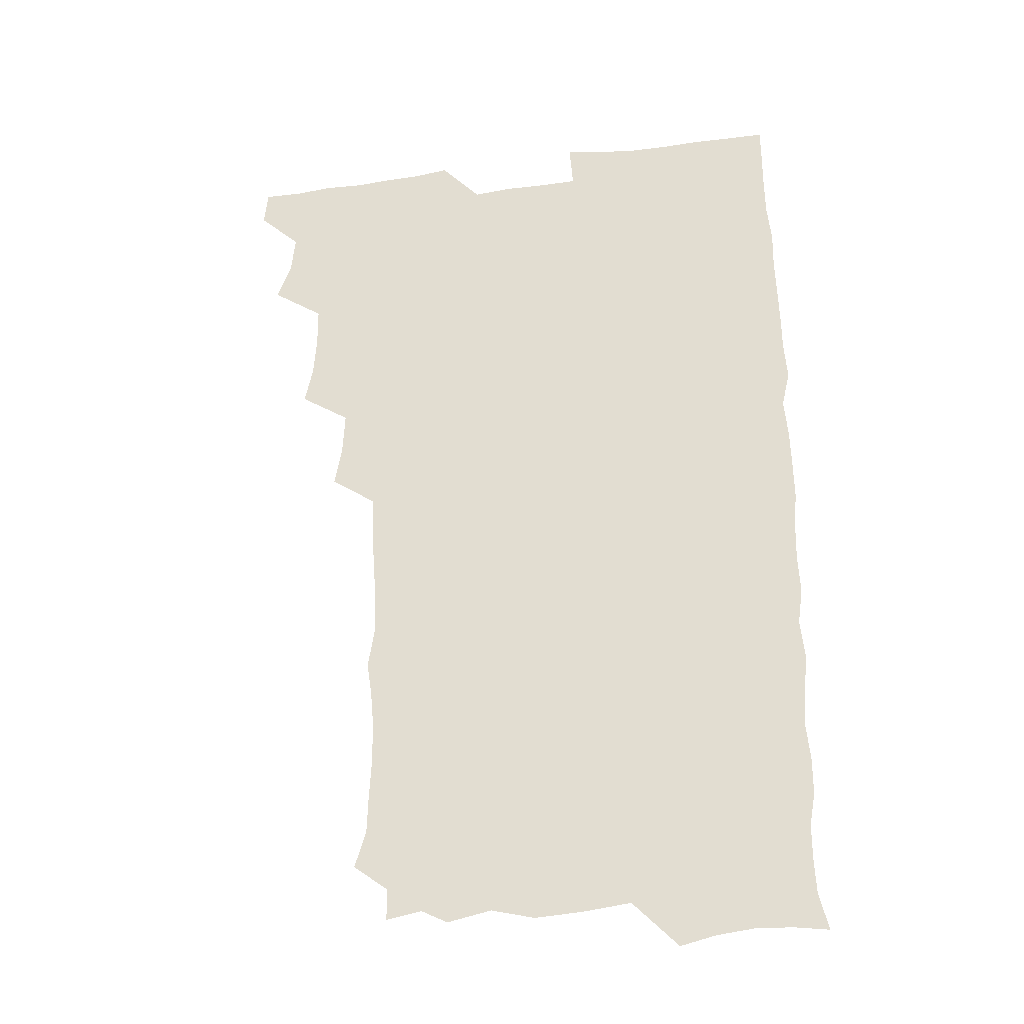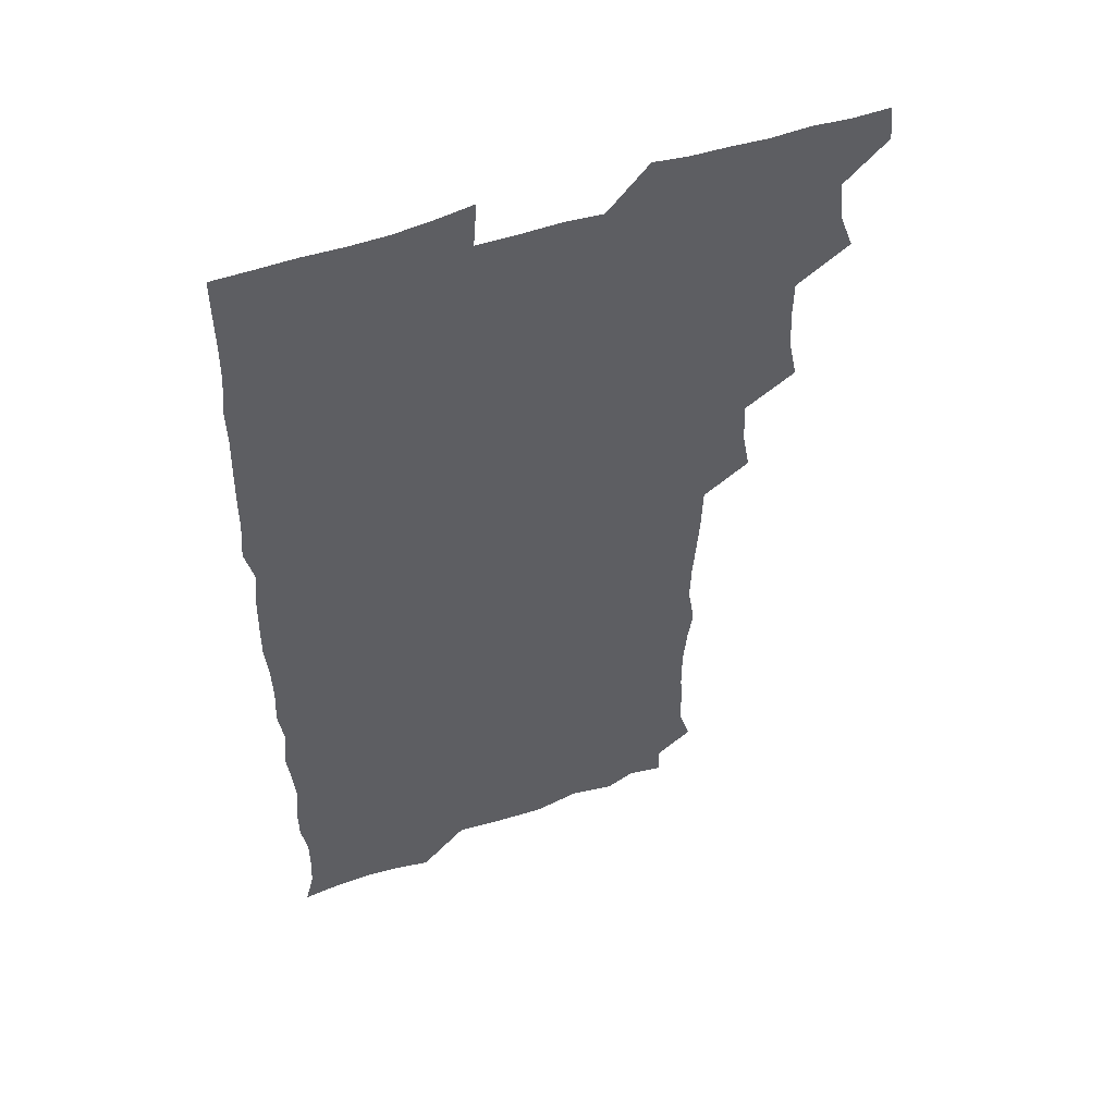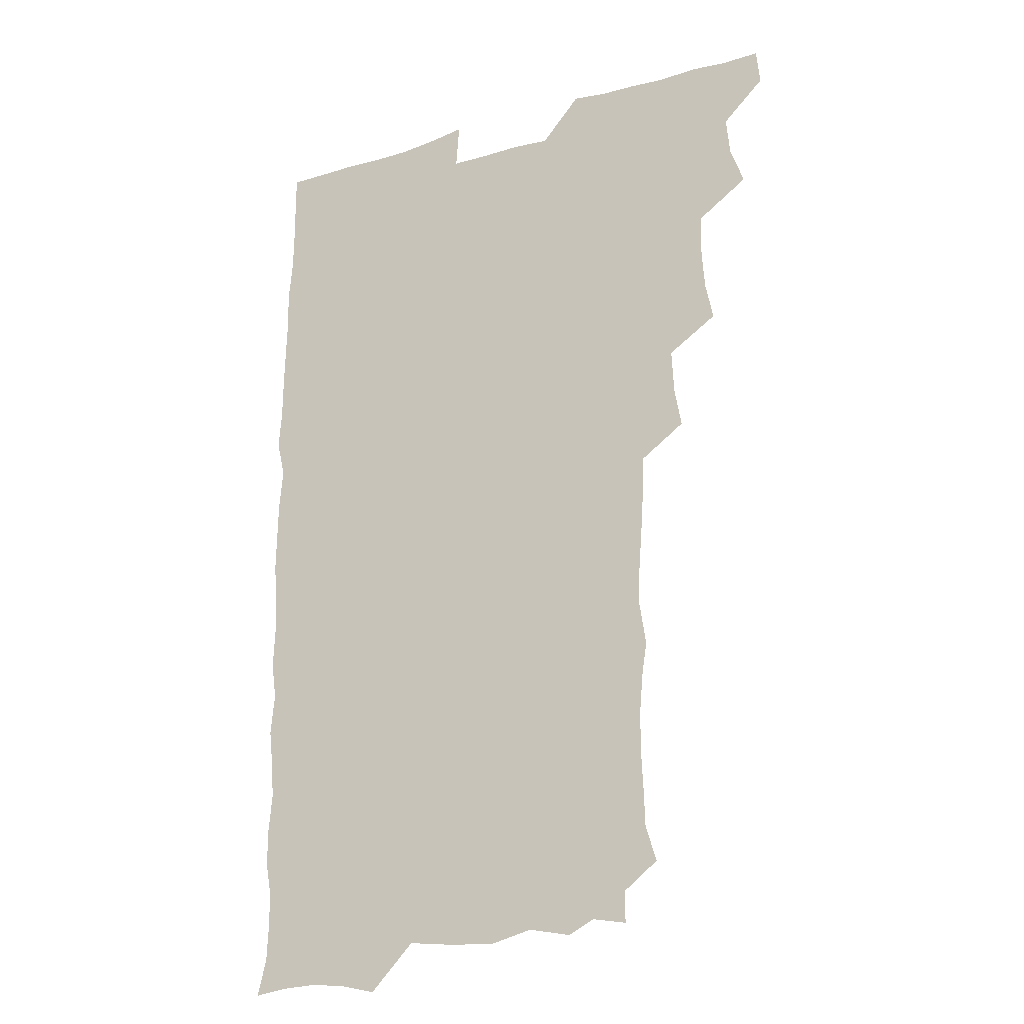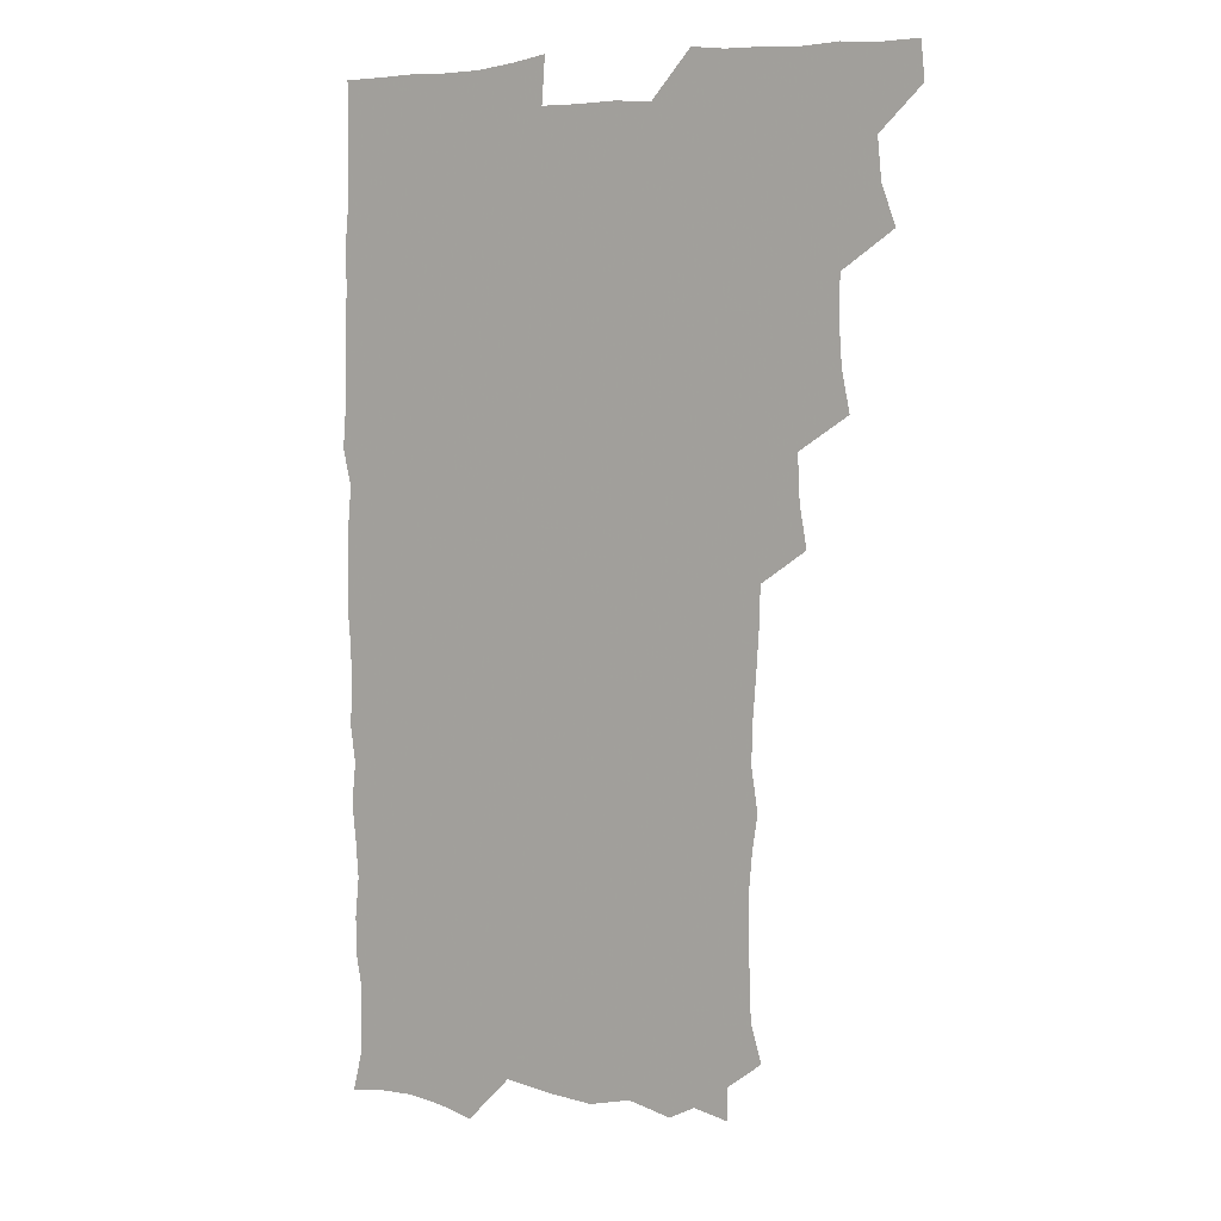
<metadata>
{"format":"obj","ext":"obj","renderer":"f3d","projection":"perspective","resolution":1024,"background":"white","views":[{"elev":-31.8,"azim":10.7,"up":"+Y"},{"elev":52.2,"azim":159.7,"up":"+Y"},{"elev":-21.7,"azim":-152.5,"up":"+Y"},{"elev":5.8,"azim":-147.1,"up":"+Y"}]}
</metadata>
<code>
v 464.3 556 0
v 465.7 570.4 0
v 474.2 508.9 0
v 479.7 524 0
v 481.3 539.9 0
v 482.1 555 0
v 481.3 570.1 0
v 490.7 446.7 0
v 493.9 462.1 0
v 495 478 0
v 494.8 494.8 0
v 498.1 511.4 0
v 497.5 525.7 0
v 497.3 540.3 0
v 497 555 0
v 495.7 571.3 0
v 506.8 400 0
v 509.7 416.1 0
v 510.6 433.8 0
v 511.6 450.3 0
v 511.7 465.4 0
v 509.2 479.3 0
v 512.2 496.3 0
v 513.1 511.5 0
v 512.7 525.7 0
v 512.2 540.4 0
v 511.6 555.5 0
v 511.3 570.5 0
v 523.4 216.4 0
v 527.8 231 0
v 528.2 244.5 0
v 528.9 259.8 0
v 529 276.8 0
v 527.6 293 0
v 525.5 306.2 0
v 528.2 323.3 0
v 527.7 339 0
v 526.5 354.7 0
v 525.5 370.6 0
v 524.9 387.5 0
v 525.4 403.9 0
v 526.1 419.9 0
v 525.9 435.1 0
v 527.2 451.3 0
v 528 466.9 0
v 527.4 481.7 0
v 526.6 496.4 0
v 526.6 511 0
v 526.9 525.7 0
v 527.2 540.2 0
v 526.4 555.9 0
v 526 571.4 0
v 537.2 193.4 0
v 537.3 205.9 0
v 539.3 220.1 0
v 544.4 238.2 0
v 544.6 253.6 0
v 544.8 269.2 0
v 543.5 283.2 0
v 543.9 298.8 0
v 542.4 313 0
v 544.3 330.3 0
v 542.7 344.1 0
v 542.5 359.7 0
v 542.4 375.4 0
v 541.4 390.2 0
v 541.5 405.9 0
v 543 422.5 0
v 542.6 437.1 0
v 541.9 451.5 0
v 542.1 466.6 0
v 542.5 481.8 0
v 542.6 496.5 0
v 542.6 511.1 0
v 542.7 525.5 0
v 541.8 540.6 0
v 540.9 556.3 0
v 540.4 571.8 0
v 551.2 196 0
v 555.7 210.7 0
v 558.2 227.4 0
v 558.6 241.9 0
v 559.9 258.2 0
v 559.6 272.8 0
v 558.9 287 0
v 558.4 301.6 0
v 557.7 316.1 0
v 558.9 333 0
v 558.2 347.2 0
v 558.1 362.4 0
v 556.9 376.4 0
v 556.5 391.3 0
v 556.3 406.3 0
v 557.6 422.5 0
v 557.4 437.3 0
v 556.8 451.7 0
v 557.4 467.1 0
v 557.5 481.9 0
v 557.6 496.5 0
v 558 510.9 0
v 558.1 524.9 0
v 557 539.8 0
v 555.4 556.2 0
v 553.9 573.3 0
v 561.6 190.7 0
v 571.3 214.2 0
v 573.4 229.6 0
v 573.2 243.7 0
v 573.6 258.8 0
v 573.2 273 0
v 573 287.9 0
v 572.4 302.1 0
v 572.8 318.1 0
v 572.7 333.3 0
v 572.8 348.5 0
v 572.7 363.3 0
v 572.4 377.9 0
v 572.5 393.2 0
v 572.4 408 0
v 571.8 422.1 0
v 571.8 437 0
v 571.5 451.7 0
v 572.4 467.4 0
v 571.8 481.6 0
v 572.3 496.6 0
v 572.5 511 0
v 572.2 525.2 0
v 571.5 540 0
v 570.1 555.4 0
v 579 194.3 0
v 586.5 215.5 0
v 588.4 232 0
v 587.7 244.5 0
v 587.7 259.2 0
v 587.7 274 0
v 587 287.7 0
v 587 302.8 0
v 587 318 0
v 586.8 332.9 0
v 587 349.2 0
v 586.9 362.7 0
v 587.2 378.7 0
v 587.1 393.4 0
v 586.9 408 0
v 587.3 423.3 0
v 586.3 437.1 0
v 586.9 452.7 0
v 586.9 467.4 0
v 586.7 481.9 0
v 586.7 496.5 0
v 586.8 511 0
v 586.6 525.6 0
v 586.1 540.8 0
v 585.1 556.5 0
v 596 190 0
v 601 214.6 0
v 601.9 229.9 0
v 601.7 243.2 0
v 601.8 259 0
v 601.9 274.3 0
v 601.7 288.9 0
v 601.7 304.1 0
v 601.8 319.4 0
v 601.5 333.5 0
v 601.3 346.9 0
v 601.4 363.1 0
v 601.5 378.5 0
v 601.5 393.6 0
v 601.4 407.8 0
v 601.6 423.6 0
v 601.2 437.5 0
v 601.6 453.1 0
v 601.4 467.3 0
v 601.2 481.8 0
v 601 496.1 0
v 601.5 510.9 0
v 601.5 525.6 0
v 601.6 540.3 0
v 601 556.2 0
v 614.9 191.2 0
v 616 212.8 0
v 616.2 230.4 0
v 616.3 244.5 0
v 616.1 258.9 0
v 616.2 274.7 0
v 616.1 288.4 0
v 616.1 303.6 0
v 616 318.5 0
v 616 333.6 0
v 615.8 347.9 0
v 615.7 363.6 0
v 616.3 377 0
v 616 392.7 0
v 616 407.3 0
v 615.9 423.2 0
v 615.9 438 0
v 616 452.9 0
v 616 467.4 0
v 616.2 482.1 0
v 616.5 496.6 0
v 616.2 511.2 0
v 616.3 525.6 0
v 616.6 539.9 0
v 616.6 556.4 0
v 615.3 574.7 0
v 633.6 193.5 0
v 631.1 214.1 0
v 630.6 229.8 0
v 630.4 245.2 0
v 630.6 259 0
v 630.4 274.9 0
v 630.4 289 0
v 630.3 304.2 0
v 630.6 318.6 0
v 630.4 334.3 0
v 630.3 349.1 0
v 630.6 361.8 0
v 630.5 379 0
v 630.4 393.8 0
v 630.6 407.6 0
v 630.5 423.1 0
v 630.5 437.9 0
v 630.2 453.1 0
v 630.5 467.2 0
v 631.2 481.3 0
v 630.8 497 0
v 630.9 511.2 0
v 631.1 525.5 0
v 631.1 540.3 0
v 631.3 554.7 0
v 629.2 572.5 0
v 651.6 174.9 0
v 647.1 196 0
v 645.7 213.3 0
v 644.9 229.5 0
v 644.8 243.9 0
v 644.5 260.6 0
v 644.4 275.2 0
v 644.6 289.4 0
v 645.1 302.4 0
v 644.3 320.7 0
v 644.8 333.8 0
v 644.4 349.5 0
v 644.8 363.6 0
v 644.9 378.2 0
v 644.6 393.2 0
v 645.5 406.7 0
v 644.7 423.5 0
v 645.1 437.5 0
v 645 452.4 0
v 645.3 466.9 0
v 645.5 481.6 0
v 645.5 496.8 0
v 645.8 511.2 0
v 645.7 525.8 0
v 645.8 540.5 0
v 645.7 555.1 0
v 644.8 570.7 0
v 665.4 178.3 0
v 662 195.6 0
v 660 212.9 0
v 659 229.4 0
v 659 243.9 0
v 658.5 259.8 0
v 658.8 274.1 0
v 658.2 289.9 0
v 659.2 303.1 0
v 658.6 319.3 0
v 658.6 334.2 0
v 658.7 348.9 0
v 659.4 362.7 0
v 659 378.2 0
v 660.3 391.7 0
v 659.3 408.4 0
v 659.2 423.1 0
v 659.6 437.4 0
v 659.8 452 0
v 659.7 466.9 0
v 660.1 481.1 0
v 659.2 497.7 0
v 660.1 511.3 0
v 660.5 525.9 0
v 660.5 540.5 0
v 660.5 555.6 0
v 660.4 570.5 0
v 679.9 180 0
v 676.5 195.8 0
v 675.1 211.2 0
v 674 227 0
v 673.2 243 0
v 674.1 256.8 0
v 673.2 272.8 0
v 673.3 287.7 0
v 673.4 302.5 0
v 672.8 318.1 0
v 674.9 331 0
v 673.3 347.9 0
v 672.9 363.1 0
v 673.6 377.4 0
v 674.4 391.5 0
v 674 407.2 0
v 674.9 421.5 0
v 674.3 436.9 0
v 674 452 0
v 674.3 466.6 0
v 674.4 481.5 0
v 673.8 496.7 0
v 675.5 510.8 0
v 674.8 526.2 0
v 674.9 540.3 0
v 675.6 555.6 0
v 675.7 571.1 0
v 694.3 179.4 0
v 691.8 193.3 0
v 689 210.1 0
v 688.2 225.5 0
v 688.8 239.8 0
v 688 255.3 0
v 688.2 269.8 0
v 688.9 284.3 0
v 688.2 300.3 0
v 687.2 316.2 0
v 688.4 330.4 0
v 688.9 345.1 0
v 688.1 360.8 0
v 690.3 374.6 0
v 688.6 390.9 0
v 689.6 405.2 0
v 689.4 420.5 0
v 688.6 436.5 0
v 688.2 451.3 0
v 689.4 465.5 0
v 689.8 480.4 0
v 690.9 495.2 0
v 689.7 511.1 0
v 690.4 525.7 0
v 690.7 540.6 0
v 690.5 555.5 0
v 690.9 570.8 0
v 708.1 177.5 0
v 704.5 192.2 0
v 703.9 205.8 0
v 703.9 219.9 0
v 706.2 232.9 0
v 706.3 247.3 0
v 704.8 263.2 0
v 705.9 277.7 0
v 707.5 292 0
v 705.8 308.5 0
v 707.8 323.1 0
v 707.1 339 0
v 707.4 354.6 0
v 708.7 369.3 0
v 708.4 384.7 0
v 708.1 400 0
v 706.6 416.4 0
v 710 430.9 0
v 708.7 446.8 0
v 708.6 462.1 0
v 708.1 477.6 0
v 707.6 493.1 0
v 707.9 508.3 0
v 706.3 524.7 0
v 706 540.3 0
v 706.1 555.6 0
v 706.1 570.7 0
v 706 586 0
f 5 6 1
f 1 6 2
f 6 7 2
f 11 12 3
f 3 12 4
f 12 13 4
f 4 13 5
f 13 14 5
f 5 14 6
f 14 15 6
f 6 15 7
f 15 16 7
f 19 20 8
f 8 20 9
f 20 21 9
f 9 21 10
f 21 22 10
f 10 22 11
f 22 23 11
f 11 23 12
f 23 24 12
f 12 24 13
f 24 25 13
f 13 25 14
f 25 26 14
f 14 26 15
f 26 27 15
f 15 27 16
f 27 28 16
f 40 41 17
f 17 41 18
f 41 42 18
f 18 42 19
f 42 43 19
f 19 43 20
f 43 44 20
f 20 44 21
f 44 45 21
f 21 45 22
f 45 46 22
f 22 46 23
f 46 47 23
f 23 47 24
f 47 48 24
f 24 48 25
f 48 49 25
f 25 49 26
f 49 50 26
f 26 50 27
f 50 51 27
f 27 51 28
f 51 52 28
f 54 55 29
f 29 55 30
f 55 56 30
f 30 56 31
f 56 57 31
f 31 57 32
f 57 58 32
f 32 58 33
f 58 59 33
f 33 59 34
f 59 60 34
f 34 60 35
f 60 61 35
f 35 61 36
f 61 62 36
f 36 62 37
f 62 63 37
f 37 63 38
f 63 64 38
f 38 64 39
f 64 65 39
f 39 65 40
f 65 66 40
f 40 66 41
f 66 67 41
f 41 67 42
f 67 68 42
f 42 68 43
f 68 69 43
f 43 69 44
f 69 70 44
f 44 70 45
f 70 71 45
f 45 71 46
f 71 72 46
f 46 72 47
f 72 73 47
f 47 73 48
f 73 74 48
f 48 74 49
f 74 75 49
f 49 75 50
f 75 76 50
f 50 76 51
f 76 77 51
f 51 77 52
f 77 78 52
f 53 79 54
f 79 80 54
f 54 80 55
f 80 81 55
f 55 81 56
f 81 82 56
f 56 82 57
f 82 83 57
f 57 83 58
f 83 84 58
f 58 84 59
f 84 85 59
f 59 85 60
f 85 86 60
f 60 86 61
f 86 87 61
f 61 87 62
f 87 88 62
f 62 88 63
f 88 89 63
f 63 89 64
f 89 90 64
f 64 90 65
f 90 91 65
f 65 91 66
f 91 92 66
f 66 92 67
f 92 93 67
f 67 93 68
f 93 94 68
f 68 94 69
f 94 95 69
f 69 95 70
f 95 96 70
f 70 96 71
f 96 97 71
f 71 97 72
f 97 98 72
f 72 98 73
f 98 99 73
f 73 99 74
f 99 100 74
f 74 100 75
f 100 101 75
f 75 101 76
f 101 102 76
f 76 102 77
f 102 103 77
f 77 103 78
f 103 104 78
f 79 105 80
f 105 106 80
f 80 106 81
f 106 107 81
f 81 107 82
f 107 108 82
f 82 108 83
f 108 109 83
f 83 109 84
f 109 110 84
f 84 110 85
f 110 111 85
f 85 111 86
f 111 112 86
f 86 112 87
f 112 113 87
f 87 113 88
f 113 114 88
f 88 114 89
f 114 115 89
f 89 115 90
f 115 116 90
f 90 116 91
f 116 117 91
f 91 117 92
f 117 118 92
f 92 118 93
f 118 119 93
f 93 119 94
f 119 120 94
f 94 120 95
f 120 121 95
f 95 121 96
f 121 122 96
f 96 122 97
f 122 123 97
f 97 123 98
f 123 124 98
f 98 124 99
f 124 125 99
f 99 125 100
f 125 126 100
f 100 126 101
f 126 127 101
f 101 127 102
f 127 128 102
f 102 128 103
f 128 129 103
f 103 129 104
f 105 130 106
f 130 131 106
f 106 131 107
f 131 132 107
f 107 132 108
f 132 133 108
f 108 133 109
f 133 134 109
f 109 134 110
f 134 135 110
f 110 135 111
f 135 136 111
f 111 136 112
f 136 137 112
f 112 137 113
f 137 138 113
f 113 138 114
f 138 139 114
f 114 139 115
f 139 140 115
f 115 140 116
f 140 141 116
f 116 141 117
f 141 142 117
f 117 142 118
f 142 143 118
f 118 143 119
f 143 144 119
f 119 144 120
f 144 145 120
f 120 145 121
f 145 146 121
f 121 146 122
f 146 147 122
f 122 147 123
f 147 148 123
f 123 148 124
f 148 149 124
f 124 149 125
f 149 150 125
f 125 150 126
f 150 151 126
f 126 151 127
f 151 152 127
f 127 152 128
f 152 153 128
f 128 153 129
f 153 154 129
f 130 155 131
f 155 156 131
f 131 156 132
f 156 157 132
f 132 157 133
f 157 158 133
f 133 158 134
f 158 159 134
f 134 159 135
f 159 160 135
f 135 160 136
f 160 161 136
f 136 161 137
f 161 162 137
f 137 162 138
f 162 163 138
f 138 163 139
f 163 164 139
f 139 164 140
f 164 165 140
f 140 165 141
f 165 166 141
f 141 166 142
f 166 167 142
f 142 167 143
f 167 168 143
f 143 168 144
f 168 169 144
f 144 169 145
f 169 170 145
f 145 170 146
f 170 171 146
f 146 171 147
f 171 172 147
f 147 172 148
f 172 173 148
f 148 173 149
f 173 174 149
f 149 174 150
f 174 175 150
f 150 175 151
f 175 176 151
f 151 176 152
f 176 177 152
f 152 177 153
f 177 178 153
f 153 178 154
f 178 179 154
f 155 180 156
f 180 181 156
f 156 181 157
f 181 182 157
f 157 182 158
f 182 183 158
f 158 183 159
f 183 184 159
f 159 184 160
f 184 185 160
f 160 185 161
f 185 186 161
f 161 186 162
f 186 187 162
f 162 187 163
f 187 188 163
f 163 188 164
f 188 189 164
f 164 189 165
f 189 190 165
f 165 190 166
f 190 191 166
f 166 191 167
f 191 192 167
f 167 192 168
f 192 193 168
f 168 193 169
f 193 194 169
f 169 194 170
f 194 195 170
f 170 195 171
f 195 196 171
f 171 196 172
f 196 197 172
f 172 197 173
f 197 198 173
f 173 198 174
f 198 199 174
f 174 199 175
f 199 200 175
f 175 200 176
f 200 201 176
f 176 201 177
f 201 202 177
f 177 202 178
f 202 203 178
f 178 203 179
f 203 204 179
f 180 206 181
f 206 207 181
f 181 207 182
f 207 208 182
f 182 208 183
f 208 209 183
f 183 209 184
f 209 210 184
f 184 210 185
f 210 211 185
f 185 211 186
f 211 212 186
f 186 212 187
f 212 213 187
f 187 213 188
f 213 214 188
f 188 214 189
f 214 215 189
f 189 215 190
f 215 216 190
f 190 216 191
f 216 217 191
f 191 217 192
f 217 218 192
f 192 218 193
f 218 219 193
f 193 219 194
f 219 220 194
f 194 220 195
f 220 221 195
f 195 221 196
f 221 222 196
f 196 222 197
f 222 223 197
f 197 223 198
f 223 224 198
f 198 224 199
f 224 225 199
f 199 225 200
f 225 226 200
f 200 226 201
f 226 227 201
f 201 227 202
f 227 228 202
f 202 228 203
f 228 229 203
f 203 229 204
f 229 230 204
f 204 230 205
f 230 231 205
f 232 233 206
f 206 233 207
f 233 234 207
f 207 234 208
f 234 235 208
f 208 235 209
f 235 236 209
f 209 236 210
f 236 237 210
f 210 237 211
f 237 238 211
f 211 238 212
f 238 239 212
f 212 239 213
f 239 240 213
f 213 240 214
f 240 241 214
f 214 241 215
f 241 242 215
f 215 242 216
f 242 243 216
f 216 243 217
f 243 244 217
f 217 244 218
f 244 245 218
f 218 245 219
f 245 246 219
f 219 246 220
f 246 247 220
f 220 247 221
f 247 248 221
f 221 248 222
f 248 249 222
f 222 249 223
f 249 250 223
f 223 250 224
f 250 251 224
f 224 251 225
f 251 252 225
f 225 252 226
f 252 253 226
f 226 253 227
f 253 254 227
f 227 254 228
f 254 255 228
f 228 255 229
f 255 256 229
f 229 256 230
f 256 257 230
f 230 257 231
f 257 258 231
f 232 259 233
f 259 260 233
f 233 260 234
f 260 261 234
f 234 261 235
f 261 262 235
f 235 262 236
f 262 263 236
f 236 263 237
f 263 264 237
f 237 264 238
f 264 265 238
f 238 265 239
f 265 266 239
f 239 266 240
f 266 267 240
f 240 267 241
f 267 268 241
f 241 268 242
f 268 269 242
f 242 269 243
f 269 270 243
f 243 270 244
f 270 271 244
f 244 271 245
f 271 272 245
f 245 272 246
f 272 273 246
f 246 273 247
f 273 274 247
f 247 274 248
f 274 275 248
f 248 275 249
f 275 276 249
f 249 276 250
f 276 277 250
f 250 277 251
f 277 278 251
f 251 278 252
f 278 279 252
f 252 279 253
f 279 280 253
f 253 280 254
f 280 281 254
f 254 281 255
f 281 282 255
f 255 282 256
f 282 283 256
f 256 283 257
f 283 284 257
f 257 284 258
f 284 285 258
f 259 286 260
f 286 287 260
f 260 287 261
f 287 288 261
f 261 288 262
f 288 289 262
f 262 289 263
f 289 290 263
f 263 290 264
f 290 291 264
f 264 291 265
f 291 292 265
f 265 292 266
f 292 293 266
f 266 293 267
f 293 294 267
f 267 294 268
f 294 295 268
f 268 295 269
f 295 296 269
f 269 296 270
f 296 297 270
f 270 297 271
f 297 298 271
f 271 298 272
f 298 299 272
f 272 299 273
f 299 300 273
f 273 300 274
f 300 301 274
f 274 301 275
f 301 302 275
f 275 302 276
f 302 303 276
f 276 303 277
f 303 304 277
f 277 304 278
f 304 305 278
f 278 305 279
f 305 306 279
f 279 306 280
f 306 307 280
f 280 307 281
f 307 308 281
f 281 308 282
f 308 309 282
f 282 309 283
f 309 310 283
f 283 310 284
f 310 311 284
f 284 311 285
f 311 312 285
f 286 313 287
f 313 314 287
f 287 314 288
f 314 315 288
f 288 315 289
f 315 316 289
f 289 316 290
f 316 317 290
f 290 317 291
f 317 318 291
f 291 318 292
f 318 319 292
f 292 319 293
f 319 320 293
f 293 320 294
f 320 321 294
f 294 321 295
f 321 322 295
f 295 322 296
f 322 323 296
f 296 323 297
f 323 324 297
f 297 324 298
f 324 325 298
f 298 325 299
f 325 326 299
f 299 326 300
f 326 327 300
f 300 327 301
f 327 328 301
f 301 328 302
f 328 329 302
f 302 329 303
f 329 330 303
f 303 330 304
f 330 331 304
f 304 331 305
f 331 332 305
f 305 332 306
f 332 333 306
f 306 333 307
f 333 334 307
f 307 334 308
f 334 335 308
f 308 335 309
f 335 336 309
f 309 336 310
f 336 337 310
f 310 337 311
f 337 338 311
f 311 338 312
f 338 339 312
f 313 340 314
f 340 341 314
f 314 341 315
f 341 342 315
f 315 342 316
f 342 343 316
f 316 343 317
f 343 344 317
f 317 344 318
f 344 345 318
f 318 345 319
f 345 346 319
f 319 346 320
f 346 347 320
f 320 347 321
f 347 348 321
f 321 348 322
f 348 349 322
f 322 349 323
f 349 350 323
f 323 350 324
f 350 351 324
f 324 351 325
f 351 352 325
f 325 352 326
f 352 353 326
f 326 353 327
f 353 354 327
f 327 354 328
f 354 355 328
f 328 355 329
f 355 356 329
f 329 356 330
f 356 357 330
f 330 357 331
f 357 358 331
f 331 358 332
f 358 359 332
f 332 359 333
f 359 360 333
f 333 360 334
f 360 361 334
f 334 361 335
f 361 362 335
f 335 362 336
f 362 363 336
f 336 363 337
f 363 364 337
f 337 364 338
f 364 365 338
f 338 365 339
f 365 366 339

</code>
